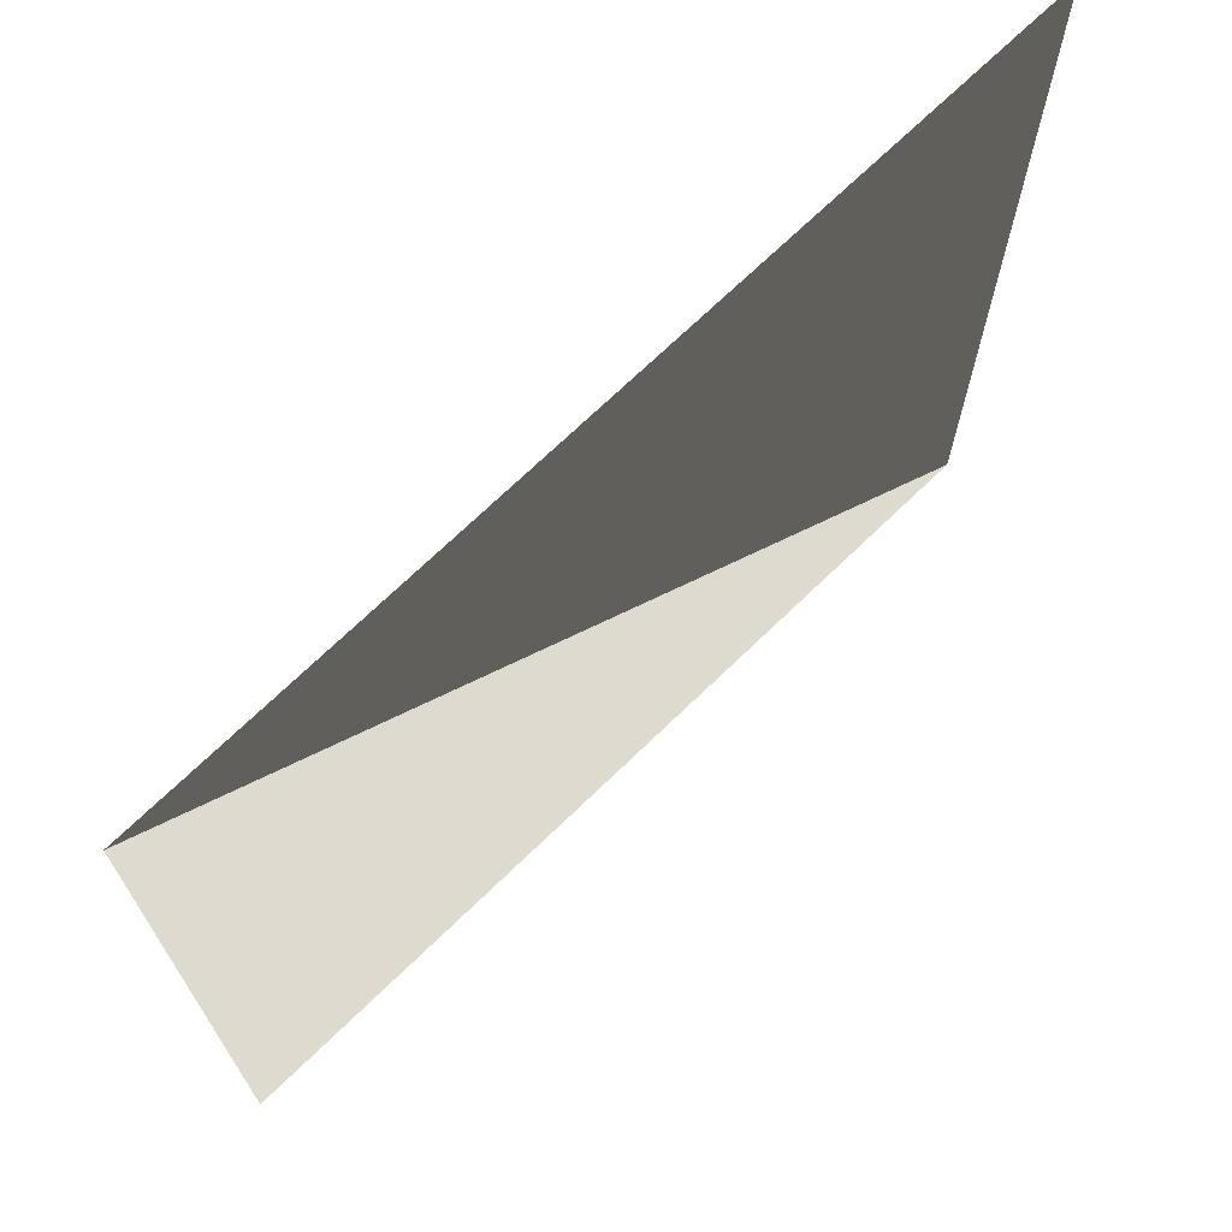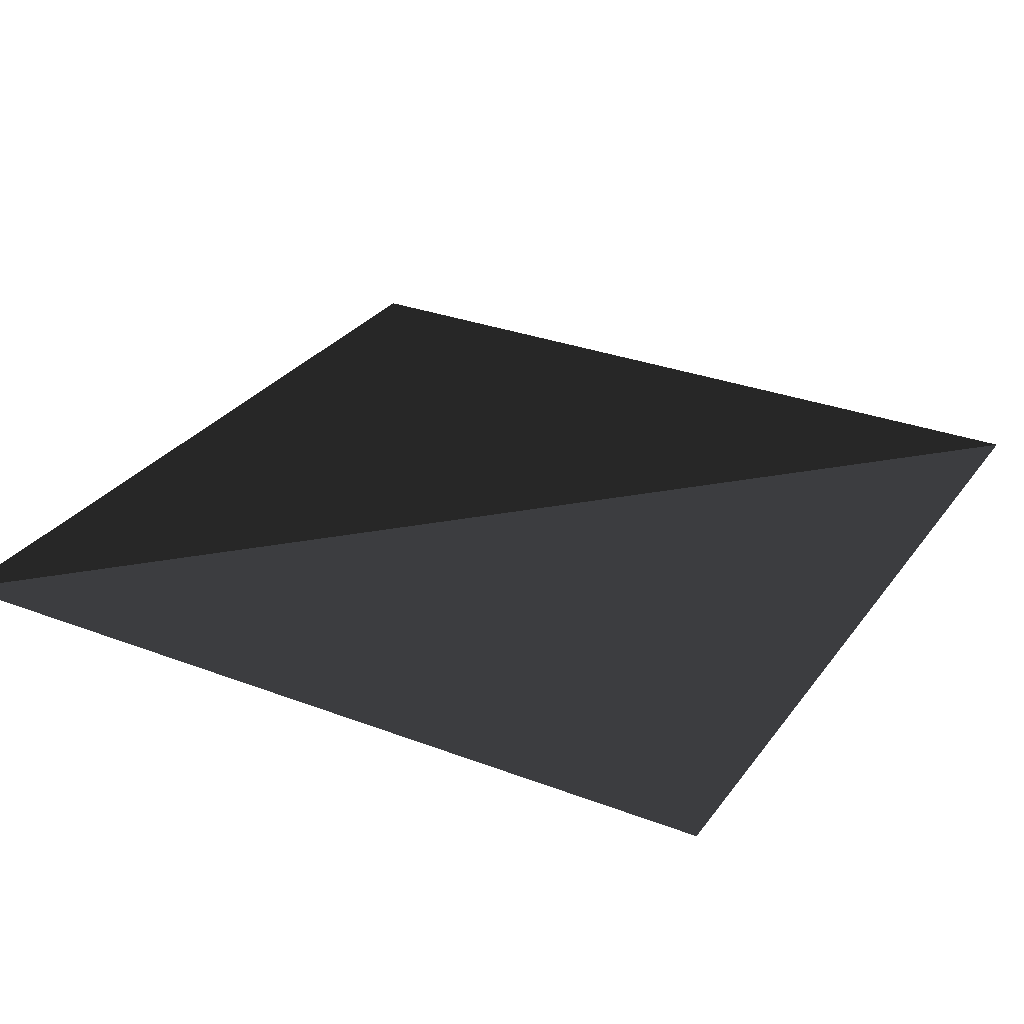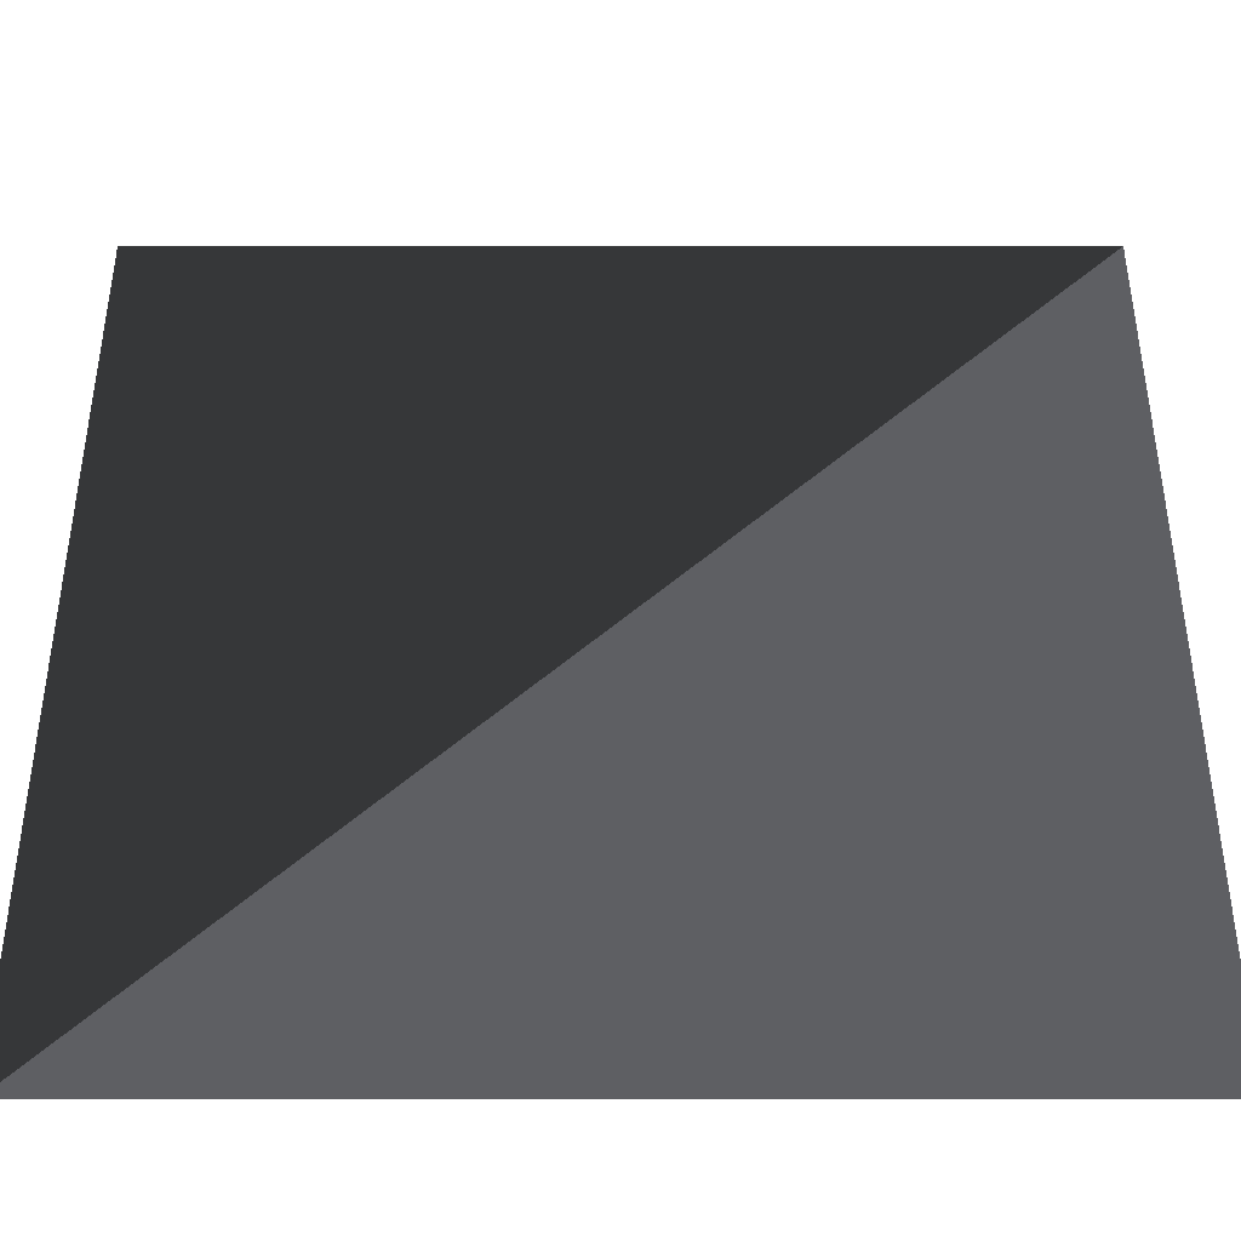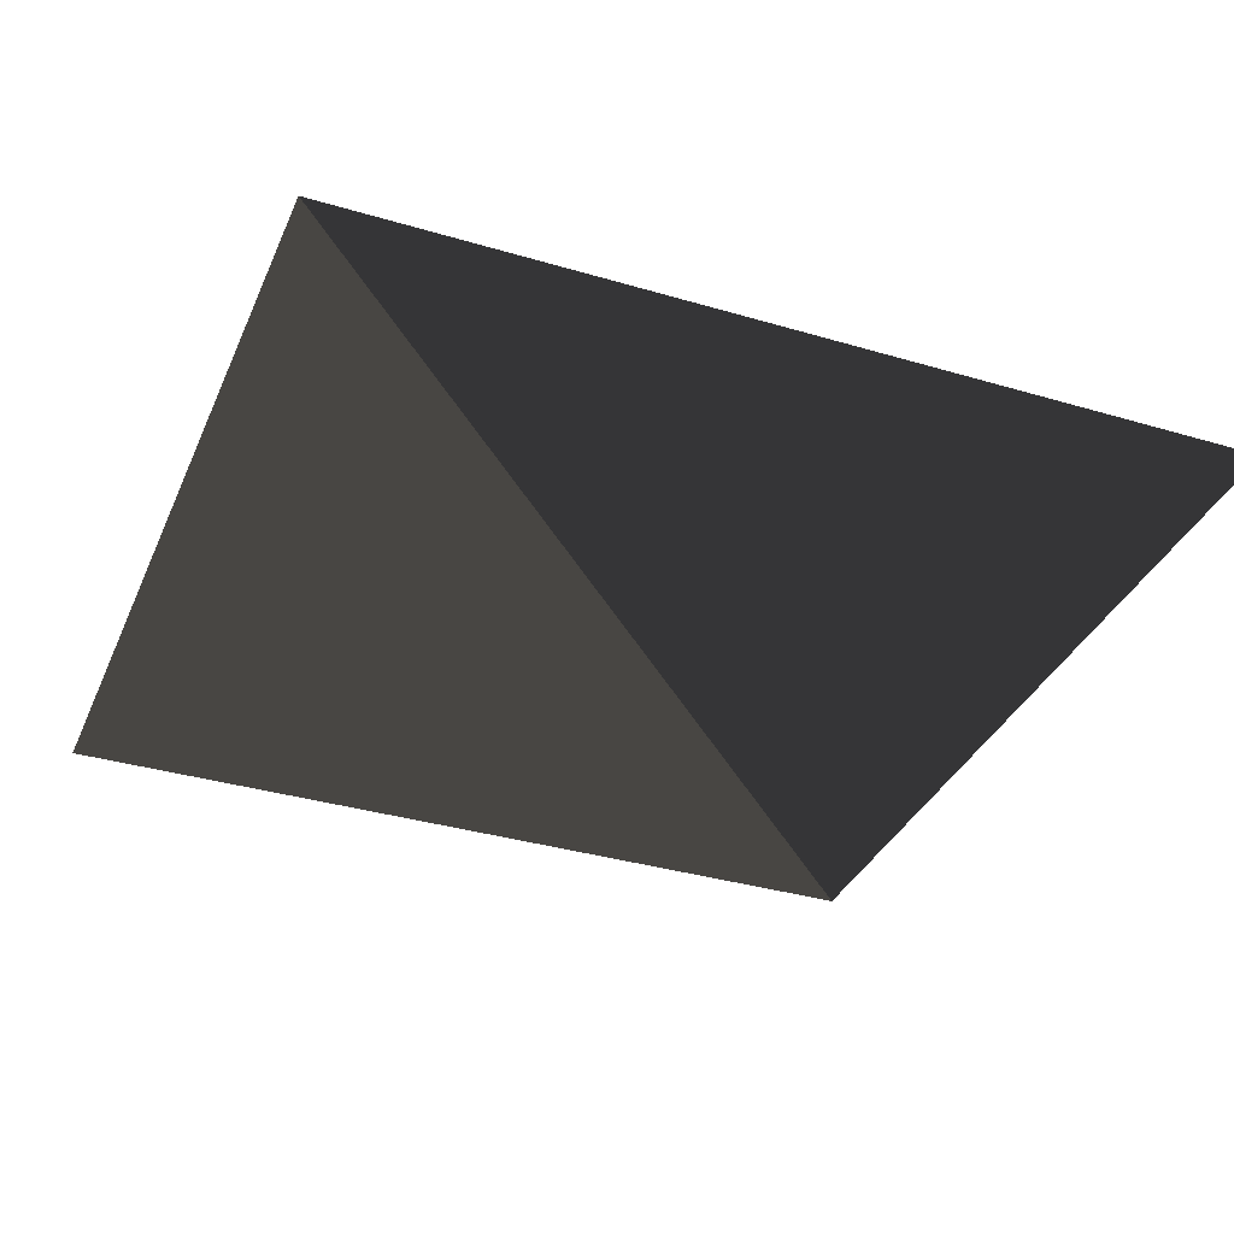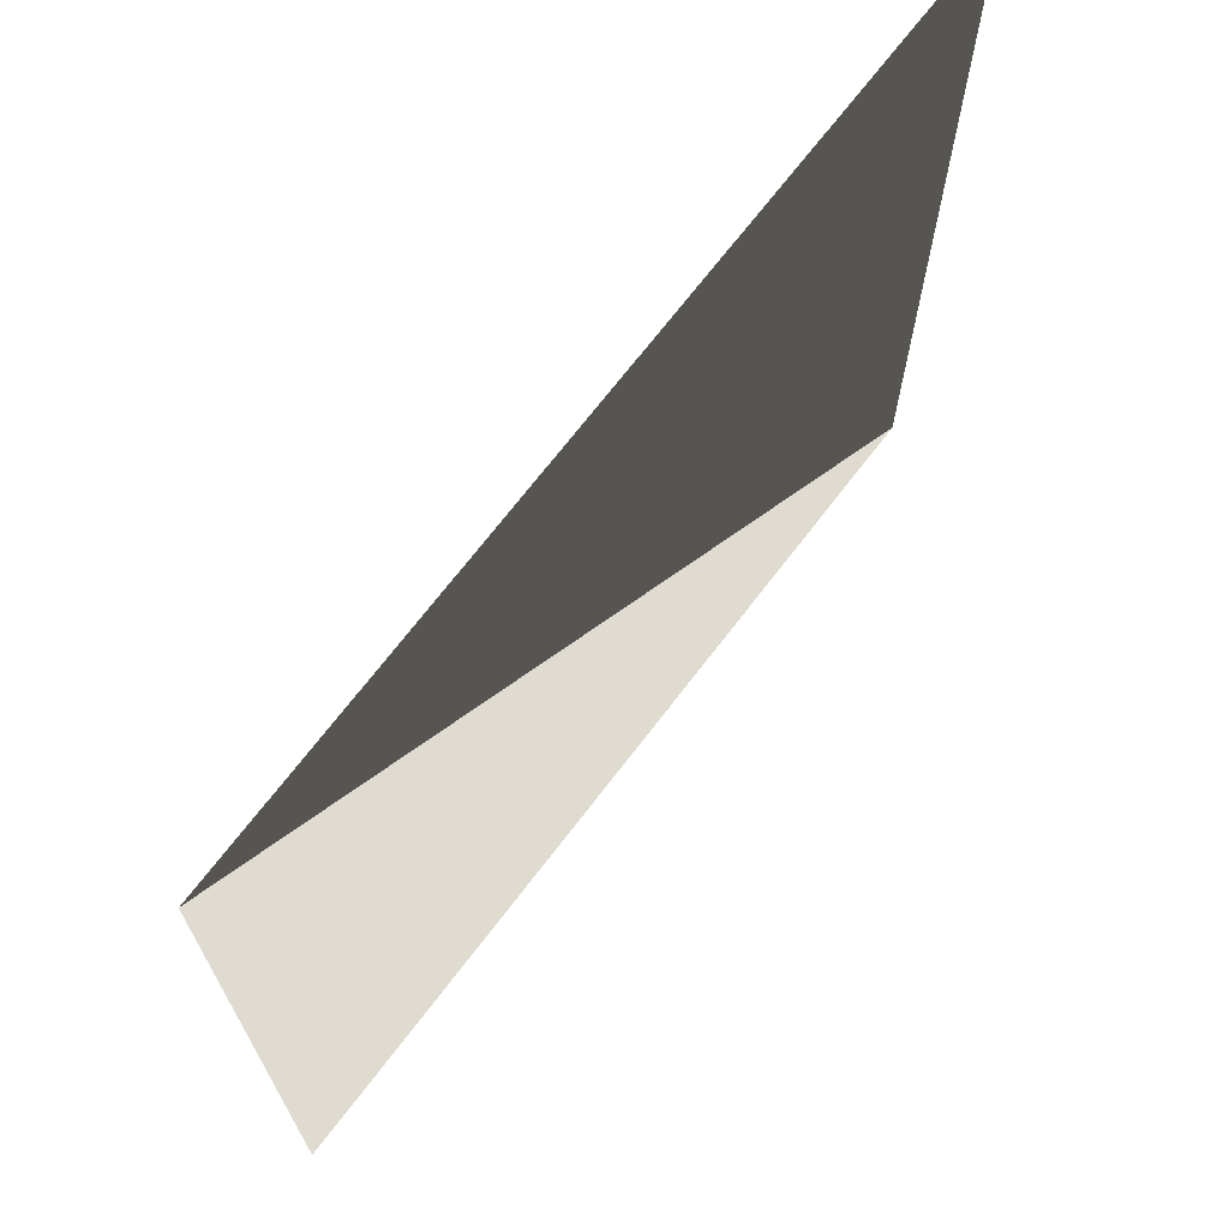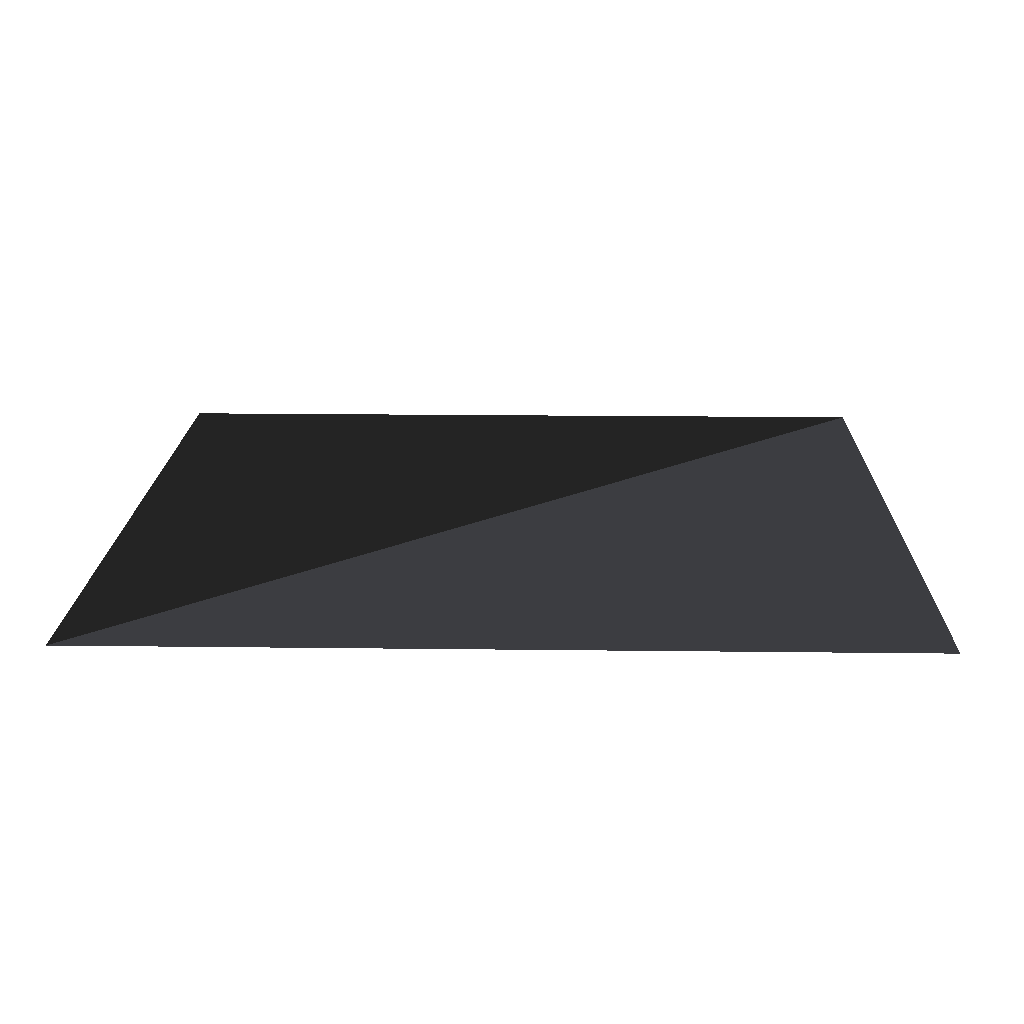
<metadata>
{"format":"obj","ext":"obj","renderer":"f3d","projection":"perspective","resolution":1024,"background":"white","views":[{"elev":70.8,"azim":135.9,"up":"+Y"},{"elev":29.6,"azim":-150.7,"up":"+Z"},{"elev":-41.9,"azim":0.0,"up":"+Y"},{"elev":-35.1,"azim":-21.5,"up":"+Z"},{"elev":70.2,"azim":127.4,"up":"+Y"},{"elev":17.5,"azim":-178.6,"up":"+Z"}]}
</metadata>
<code>
v 1 1 0
v 1 -1 0
v -1 -1 0
v -1 1 0
f 1 2 3
f 3 4 1

</code>
